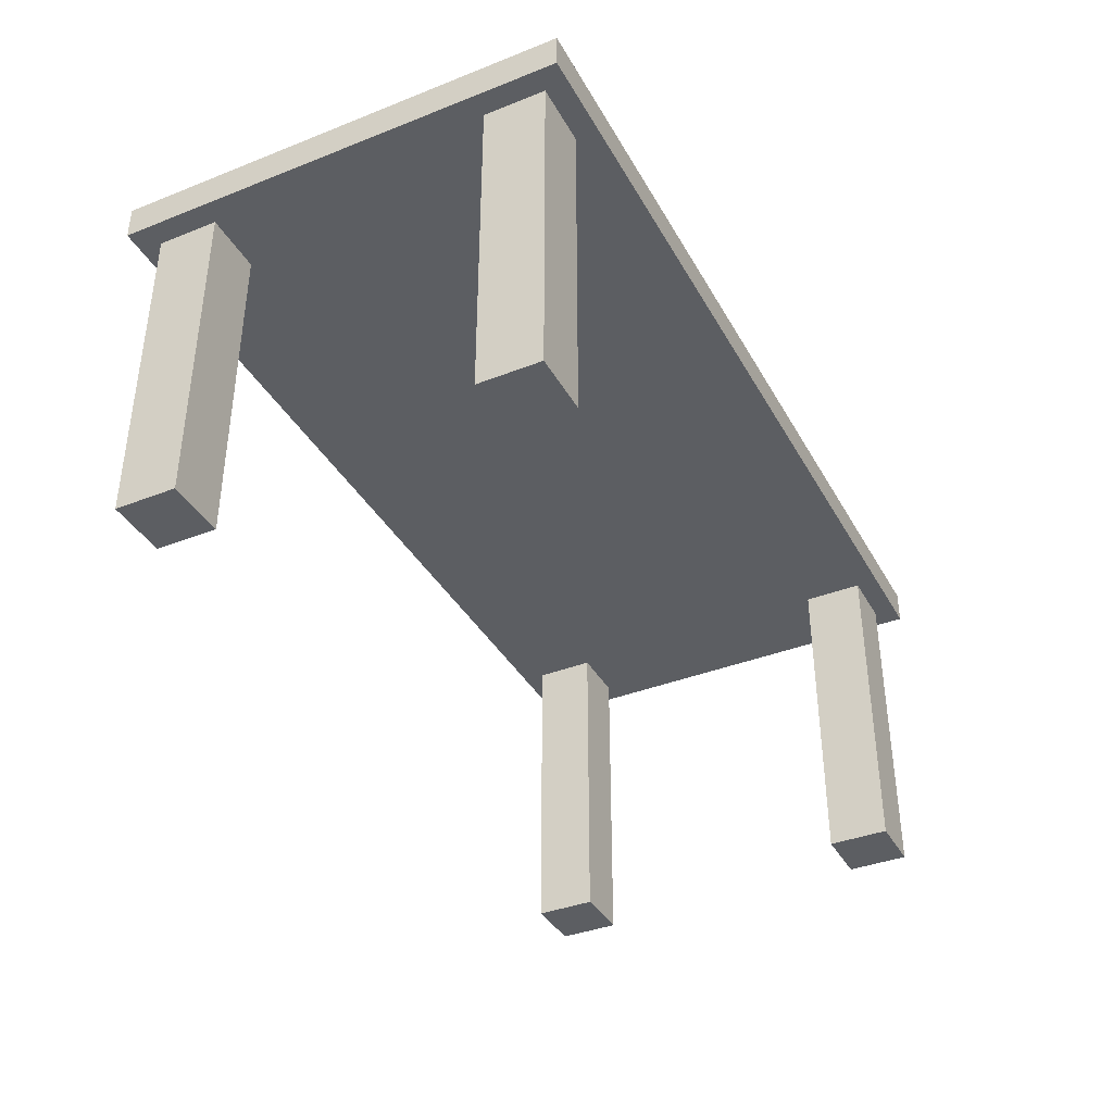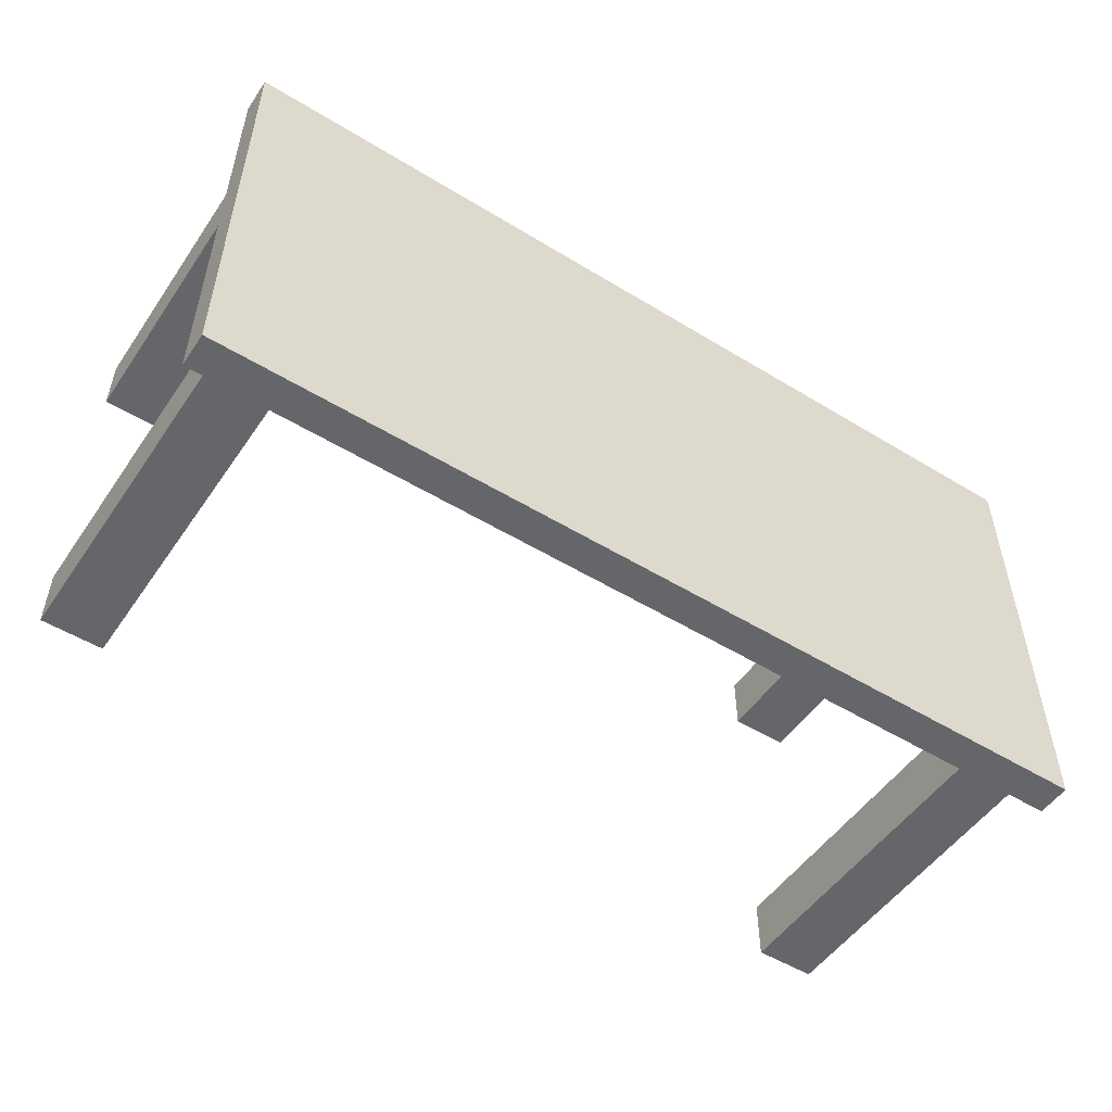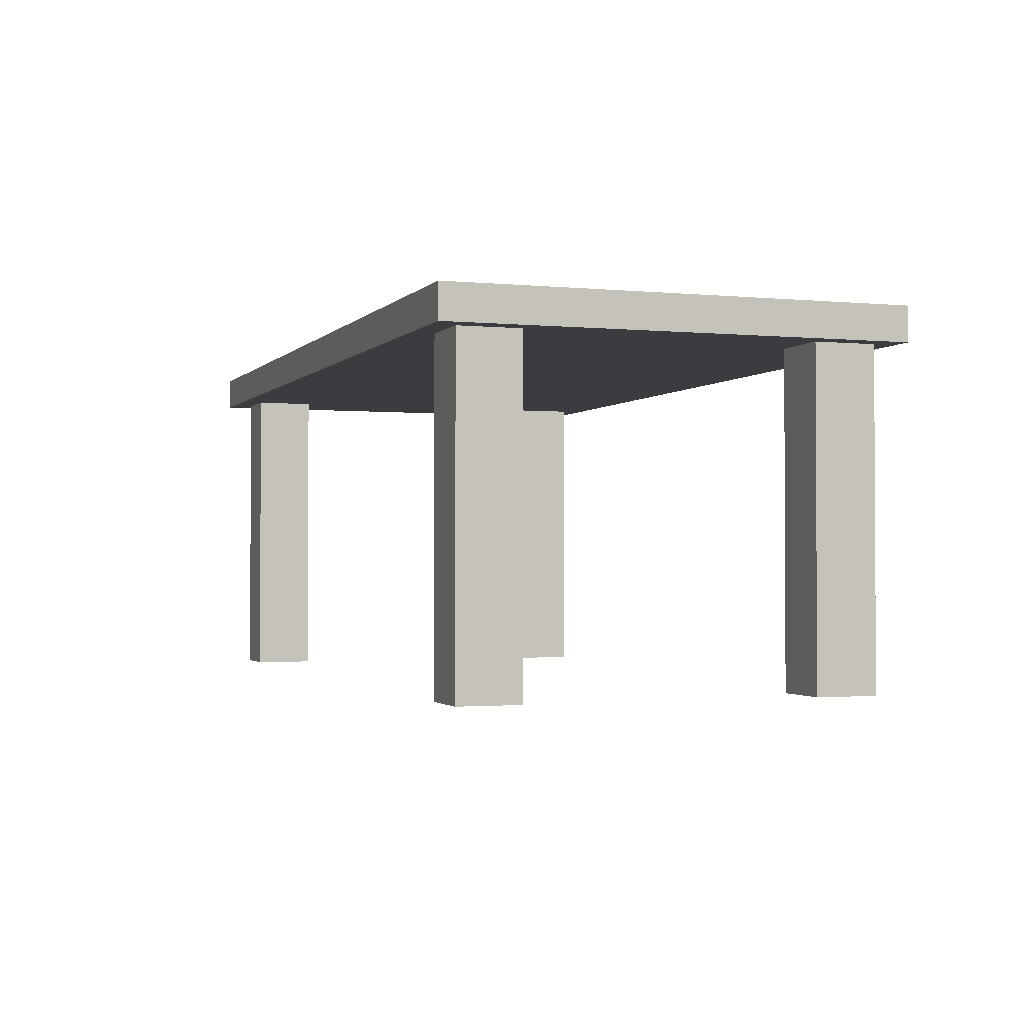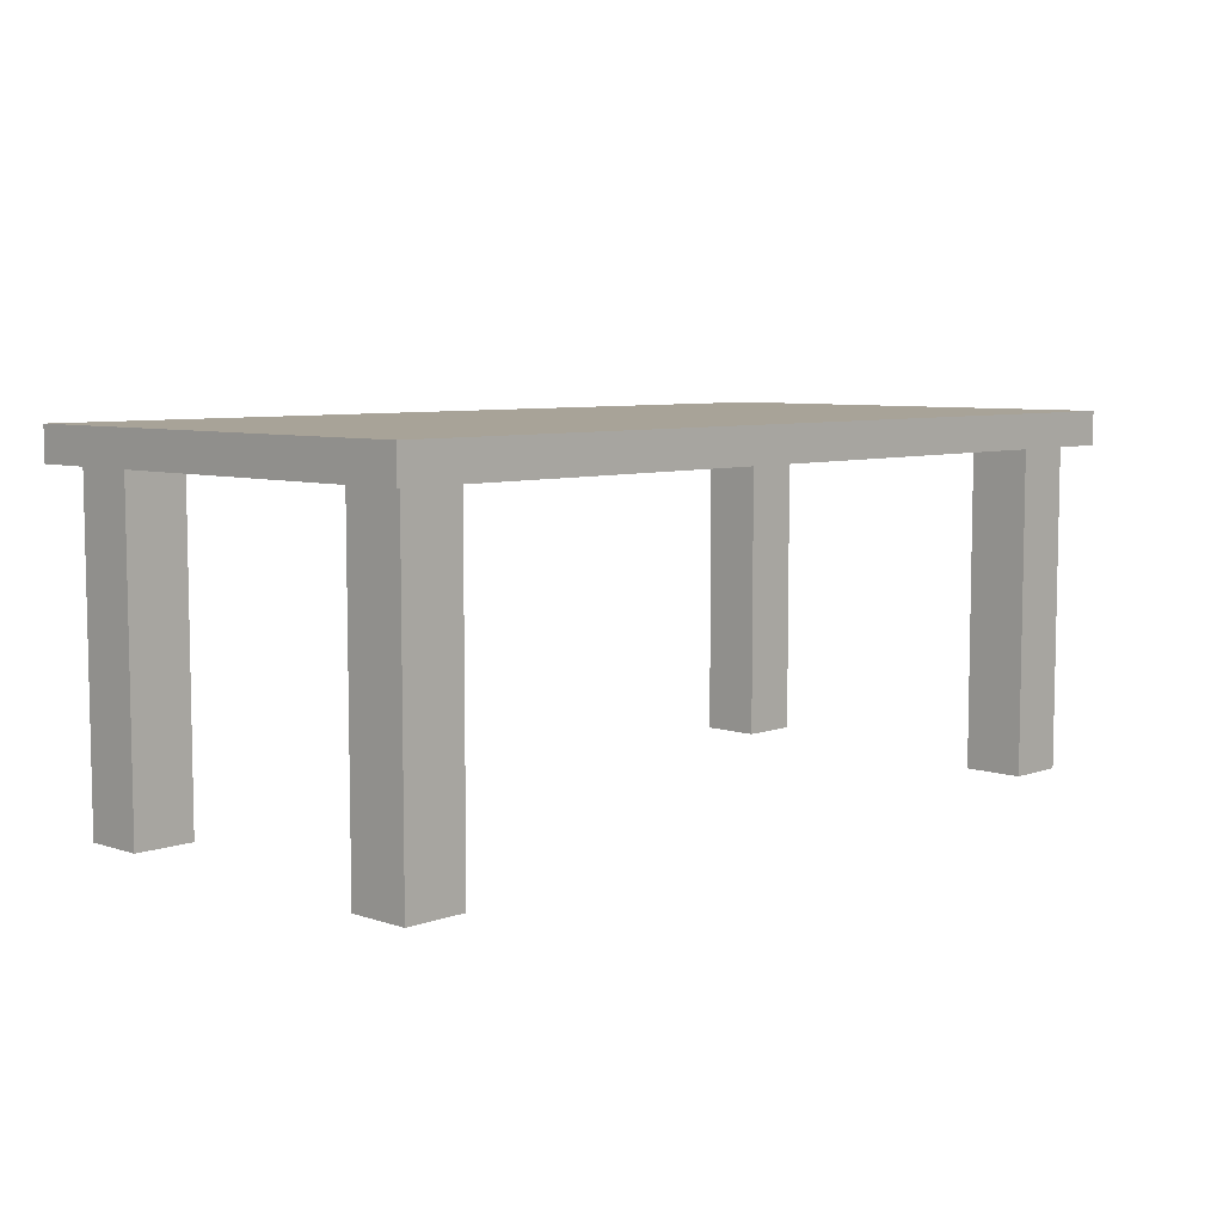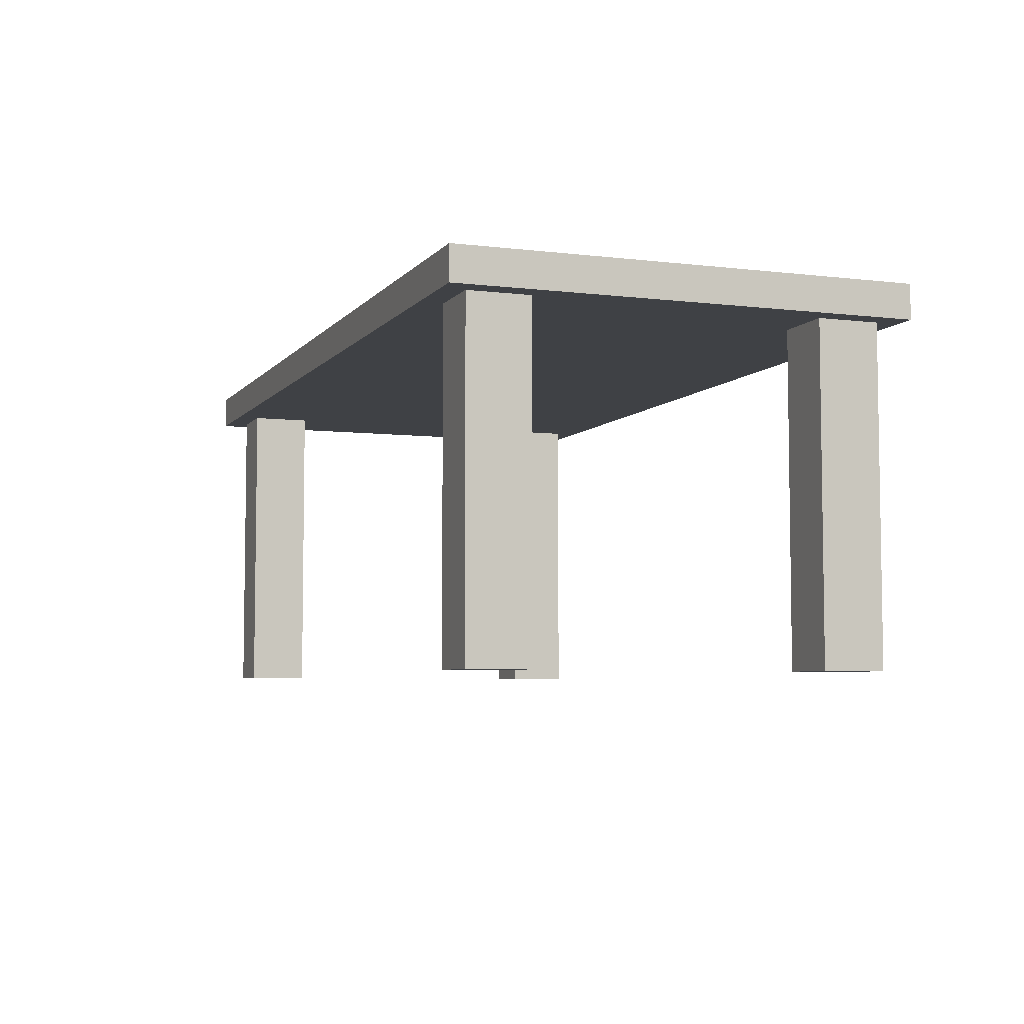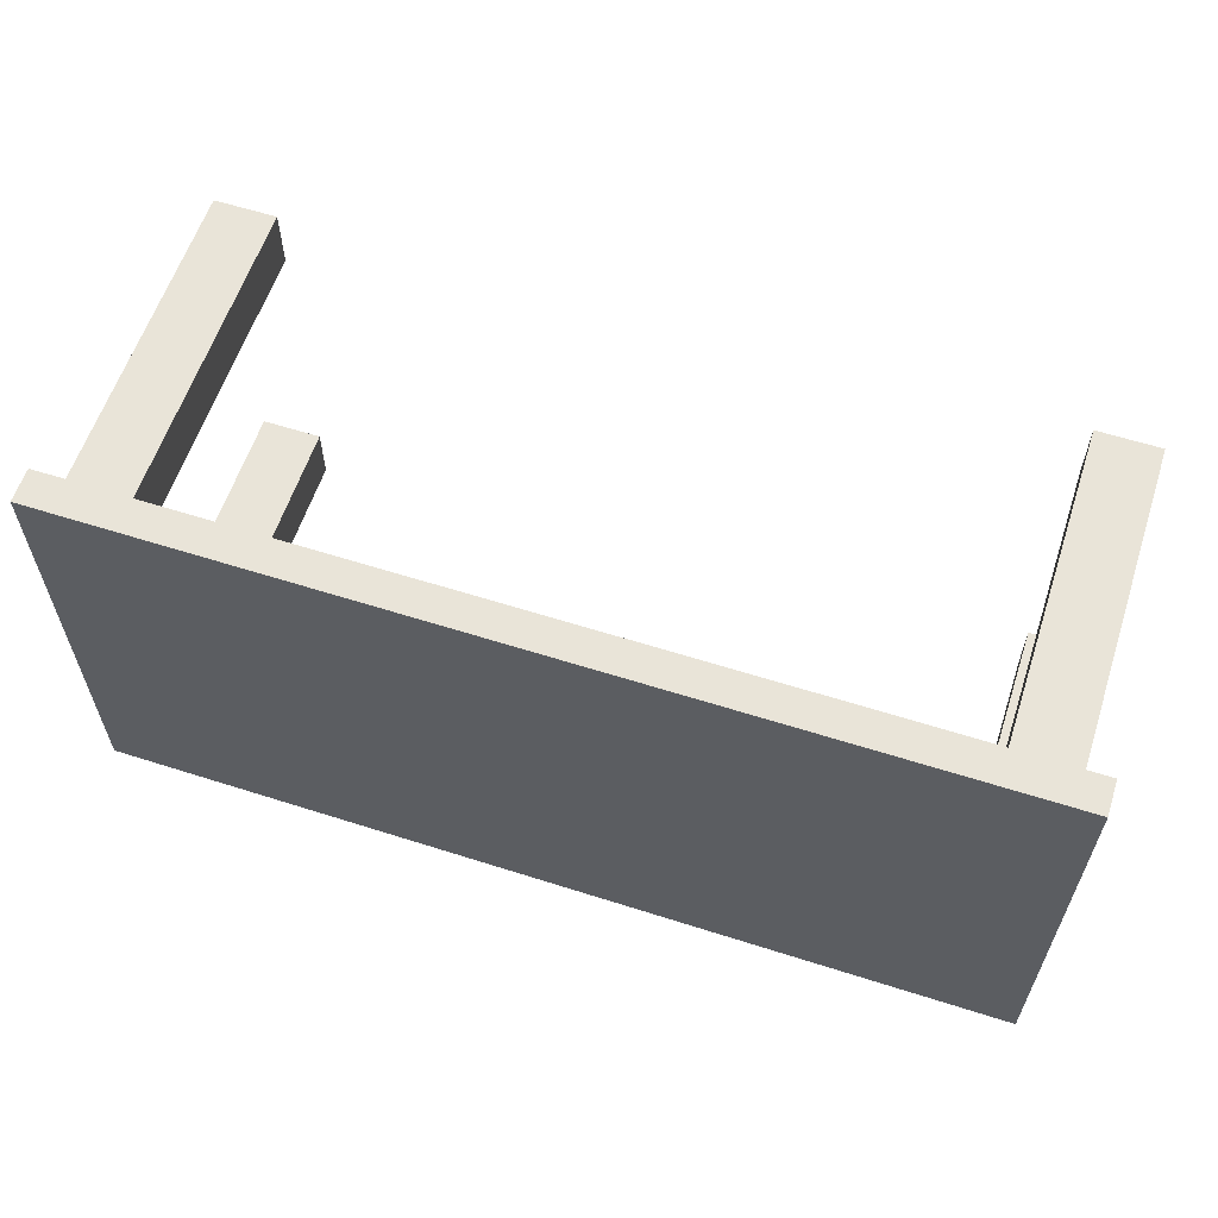
<metadata>
{"format":"obj","ext":"obj","renderer":"f3d","projection":"perspective","resolution":1024,"background":"white","views":[{"elev":-38.1,"azim":-63.5,"up":"+Y"},{"elev":-51.8,"azim":146.5,"up":"+Z"},{"elev":-1.7,"azim":70.5,"up":"+Y"},{"elev":6.9,"azim":-46.1,"up":"+Y"},{"elev":-5.6,"azim":69.5,"up":"+Y"},{"elev":60.0,"azim":-161.9,"up":"+Z"}]}
</metadata>
<code>
g default
v -0.503 0.7125 0.5
v 1.5 0.7125 0.5
v -0.503 0.7875 0.5
v 1.5 0.7875 0.5
v -0.503 0.7875 -0.5
v 1.5 0.7875 -0.5
v -0.503 0.7125 -0.5
v 1.5 0.7125 -0.5
v 0.4815 0.7125 0.5
v 0.4815 0.7125 -0.5
v 0.4815 0.7875 -0.5
v 0.4815 0.7875 0.5
v 1.45 0.7125 0.5
v 1.45 0.7875 0.5
v 1.45 0.7875 -0.5
v 1.45 0.7125 -0.5
v -0.453 0.7125 0.5
v -0.453 0.7125 -0.5
v -0.453 0.7875 -0.5
v -0.453 0.7875 0.5
v -0.503 0.7875 0
v -0.453 0.7875 0
v 0.4815 0.7875 0
v 1.45 0.7875 0
v 1.5 0.7875 0
v 1.5 0.7125 0
v 1.45 0.7125 0
v 0.4815 0.7125 0
v -0.453 0.7125 0
v -0.503 0.7125 0
v -0.503 0.7125 -0.45
v -0.453 0.7125 -0.45
v 0.4815 0.7125 -0.45
v 1.45 0.7125 -0.45
v 1.5 0.7125 -0.45
v 1.5 0.7875 -0.45
v 1.45 0.7875 -0.45
v 0.4815 0.7875 -0.45
v -0.453 0.7875 -0.45
v -0.503 0.7875 -0.45
v -0.503 0.7875 0.45
v -0.453 0.7875 0.45
v 0.4815 0.7875 0.45
v 1.45 0.7875 0.45
v 1.5 0.7875 0.45
v 1.5 0.7125 0.45
v 1.45 0.7125 0.45
v 0.4815 0.7125 0.45
v -0.453 0.7125 0.45
v -0.503 0.7125 0.45
v -0.503 0.7875 -0.315
v -0.453 0.7875 -0.315
v 0.4815 0.7875 -0.315
v 1.45 0.7875 -0.315
v 1.5 0.7875 -0.315
v 1.5 0.7125 -0.315
v 1.45 0.7125 -0.315
v 0.4815 0.7125 -0.315
v -0.453 0.7125 -0.315
v -0.503 0.7125 -0.315
v -0.453 0.7875 0.315
v -0.503 0.7875 0.315
v -0.503 0.7125 0.315
v -0.453 0.7125 0.315
v 0.4815 0.7125 0.315
v 1.45 0.7125 0.315
v 1.5 0.7125 0.315
v 1.5 0.7875 0.315
v 1.45 0.7875 0.315
v 0.4815 0.7875 0.315
v 1.315 0.7125 0.5
v 1.315 0.7125 0.45
v 1.315 0.7125 0.315
v 1.315 0.7125 0
v 1.315 0.7125 -0.315
v 1.315 0.7125 -0.45
v 1.315 0.7125 -0.5
v 1.315 0.7875 -0.5
v 1.315 0.7875 -0.45
v 1.315 0.7875 -0.315
v 1.315 0.7875 0
v 1.315 0.7875 0.315
v 1.315 0.7875 0.45
v 1.315 0.7875 0.5
v -0.318 0.7125 0.5
v -0.318 0.7875 0.5
v -0.318 0.7875 0.45
v -0.318 0.7875 0.315
v -0.318 0.7875 0
v -0.318 0.7875 -0.315
v -0.318 0.7875 -0.45
v -0.318 0.7875 -0.5
v -0.318 0.7125 -0.5
v -0.318 0.7125 -0.45
v -0.318 0.7125 -0.315
v -0.318 0.7125 0
v -0.318 0.7125 0.315
v -0.318 0.7125 0.45
v 1.45 -0.006304 -0.315
v 1.315 -0.006304 -0.315
v 1.315 -0.006304 -0.45
v 1.45 -0.006304 -0.45
v -0.318 -0.006304 -0.45
v -0.318 -0.006304 -0.315
v -0.453 -0.006304 -0.315
v -0.453 -0.006304 -0.45
v 1.45 -0.006304 0.45
v 1.315 -0.006304 0.45
v 1.315 -0.006304 0.315
v 1.45 -0.006304 0.315
v -0.318 -0.006304 0.315
v -0.318 -0.006304 0.45
v -0.453 -0.006304 0.45
v -0.453 -0.006304 0.315
g pCube1
f 84 71 14
f 14 71 13
f 37 79 54
f 54 79 80
f 77 78 16
f 16 78 15
f 99 100 102
f 102 100 101
f 55 56 36
f 36 56 35
f 40 31 51
f 51 31 60
f 103 104 106
f 106 104 105
f 18 19 93
f 93 19 92
f 90 91 52
f 52 91 39
f 20 17 86
f 86 17 85
f 14 13 4
f 4 13 2
f 36 37 55
f 55 37 54
f 16 15 8
f 8 15 6
f 56 57 35
f 35 57 34
f 31 32 60
f 60 32 59
f 5 19 7
f 7 19 18
f 51 52 40
f 40 52 39
f 1 17 3
f 3 17 20
f 41 42 62
f 62 42 61
f 87 88 42
f 42 88 61
f 69 82 44
f 44 82 83
f 68 69 45
f 45 69 44
f 45 46 68
f 68 46 67
f 46 47 67
f 67 47 66
f 107 108 110
f 110 108 109
f 111 112 114
f 114 112 113
f 63 64 50
f 50 64 49
f 62 63 41
f 41 63 50
f 7 18 31
f 31 18 32
f 93 94 18
f 18 94 32
f 34 76 16
f 16 76 77
f 35 34 8
f 8 34 16
f 36 35 6
f 6 35 8
f 15 37 6
f 6 37 36
f 78 79 15
f 15 79 37
f 19 39 92
f 92 39 91
f 40 39 5
f 5 39 19
f 7 31 5
f 5 31 40
f 3 20 41
f 41 20 42
f 86 87 20
f 20 87 42
f 44 83 14
f 14 83 84
f 45 44 4
f 4 44 14
f 2 46 4
f 4 46 45
f 13 47 2
f 2 47 46
f 71 72 13
f 13 72 47
f 17 49 85
f 85 49 98
f 50 49 1
f 1 49 17
f 41 50 3
f 3 50 1
f 21 22 51
f 51 22 52
f 89 90 22
f 22 90 52
f 54 80 24
f 24 80 81
f 55 54 25
f 25 54 24
f 25 26 55
f 55 26 56
f 26 27 56
f 56 27 57
f 27 74 57
f 57 74 75
f 95 96 59
f 59 96 29
f 60 59 30
f 30 59 29
f 51 60 21
f 21 60 30
f 62 61 21
f 21 61 22
f 21 30 62
f 62 30 63
f 30 29 63
f 63 29 64
f 96 97 29
f 29 97 64
f 66 73 27
f 27 73 74
f 67 66 26
f 26 66 27
f 68 67 25
f 25 67 26
f 25 24 68
f 68 24 69
f 24 81 69
f 69 81 82
f 88 89 61
f 61 89 22
f 9 48 71
f 71 48 72
f 73 72 65
f 65 72 48
f 74 73 28
f 28 73 65
f 75 74 58
f 58 74 28
f 76 75 33
f 33 75 58
f 77 76 10
f 10 76 33
f 10 11 77
f 77 11 78
f 11 38 78
f 78 38 79
f 80 79 53
f 53 79 38
f 81 80 23
f 23 80 53
f 82 81 70
f 70 81 23
f 83 82 43
f 43 82 70
f 84 83 12
f 12 83 43
f 12 9 84
f 84 9 71
f 86 85 12
f 12 85 9
f 43 87 12
f 12 87 86
f 70 88 43
f 43 88 87
f 23 89 70
f 70 89 88
f 53 90 23
f 23 90 89
f 38 91 53
f 53 91 90
f 92 91 11
f 11 91 38
f 93 92 10
f 10 92 11
f 33 94 10
f 10 94 93
f 58 95 33
f 33 95 94
f 28 96 58
f 58 96 95
f 65 97 28
f 28 97 96
f 48 98 65
f 65 98 97
f 85 98 9
f 9 98 48
f 57 75 99
f 99 75 100
f 75 76 100
f 100 76 101
f 76 34 101
f 101 34 102
f 34 57 102
f 102 57 99
f 94 95 103
f 103 95 104
f 95 59 104
f 104 59 105
f 59 32 105
f 105 32 106
f 32 94 106
f 106 94 103
f 47 72 107
f 107 72 108
f 72 73 108
f 108 73 109
f 73 66 109
f 109 66 110
f 66 47 110
f 110 47 107
f 97 98 111
f 111 98 112
f 98 49 112
f 112 49 113
f 49 64 113
f 113 64 114
f 64 97 114
f 114 97 111

</code>
